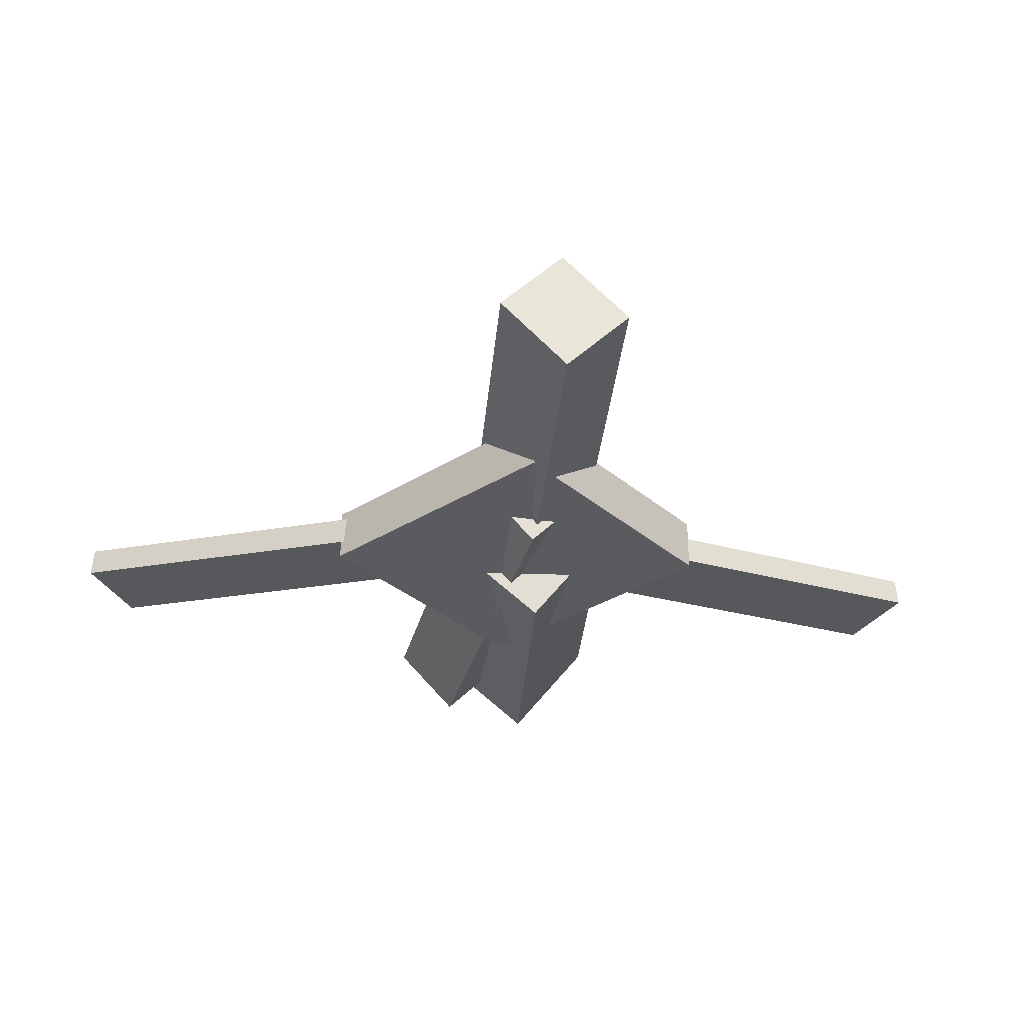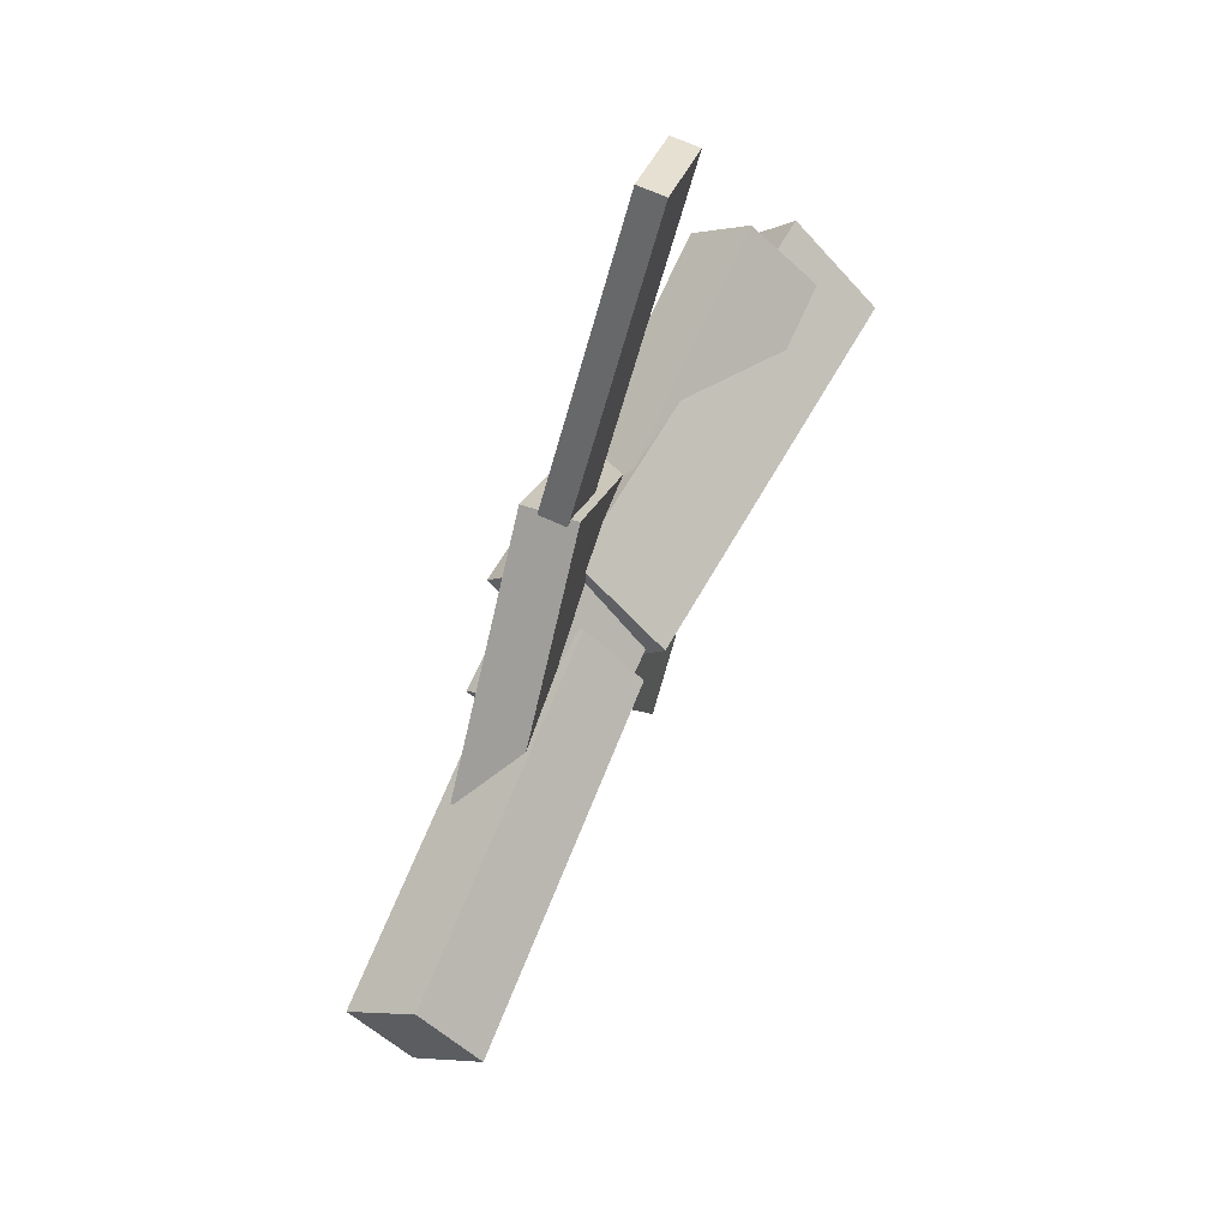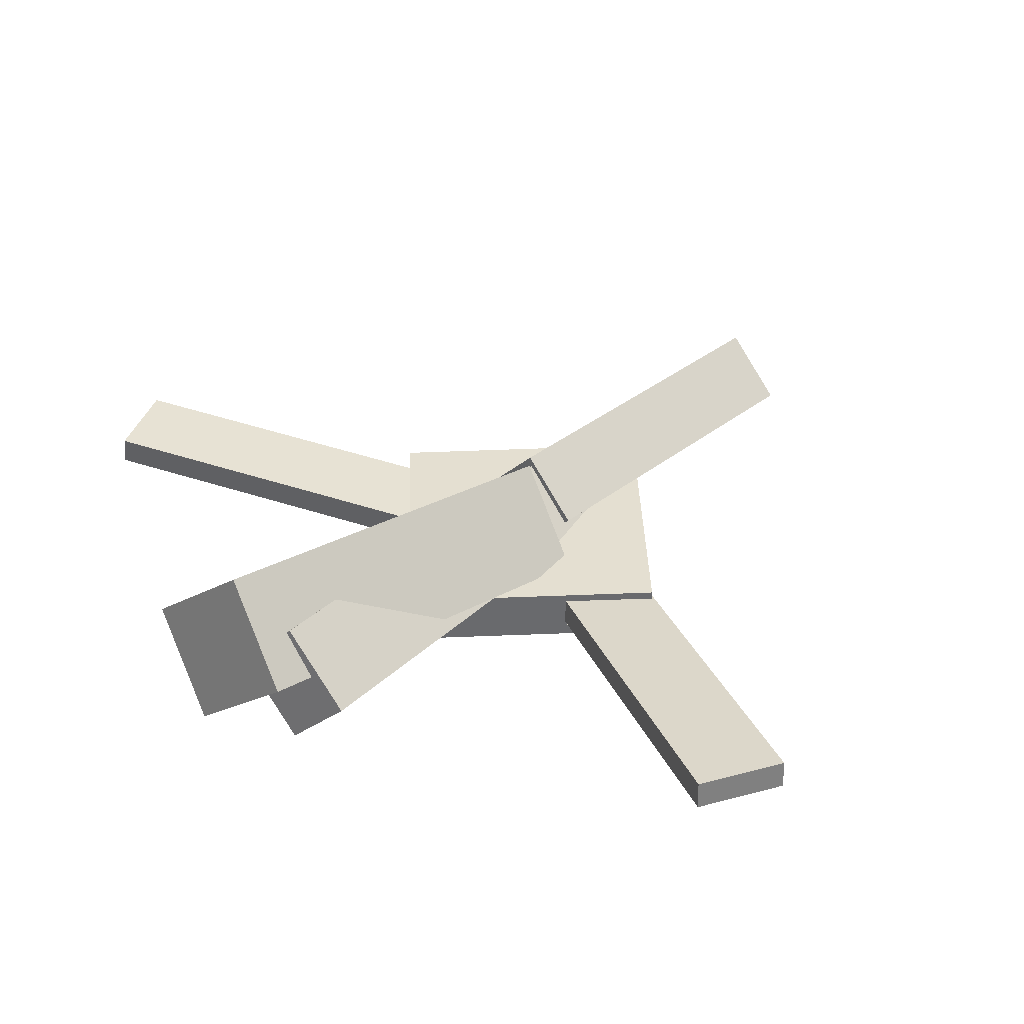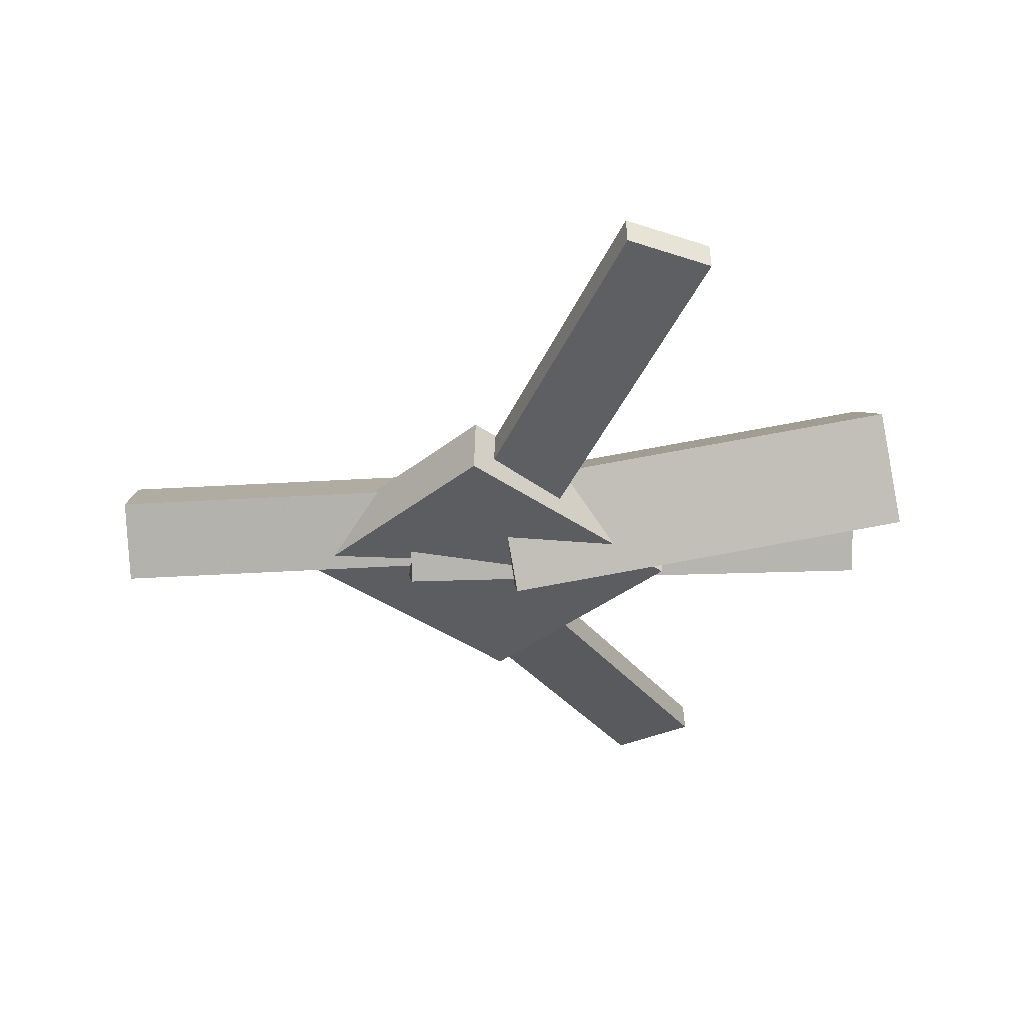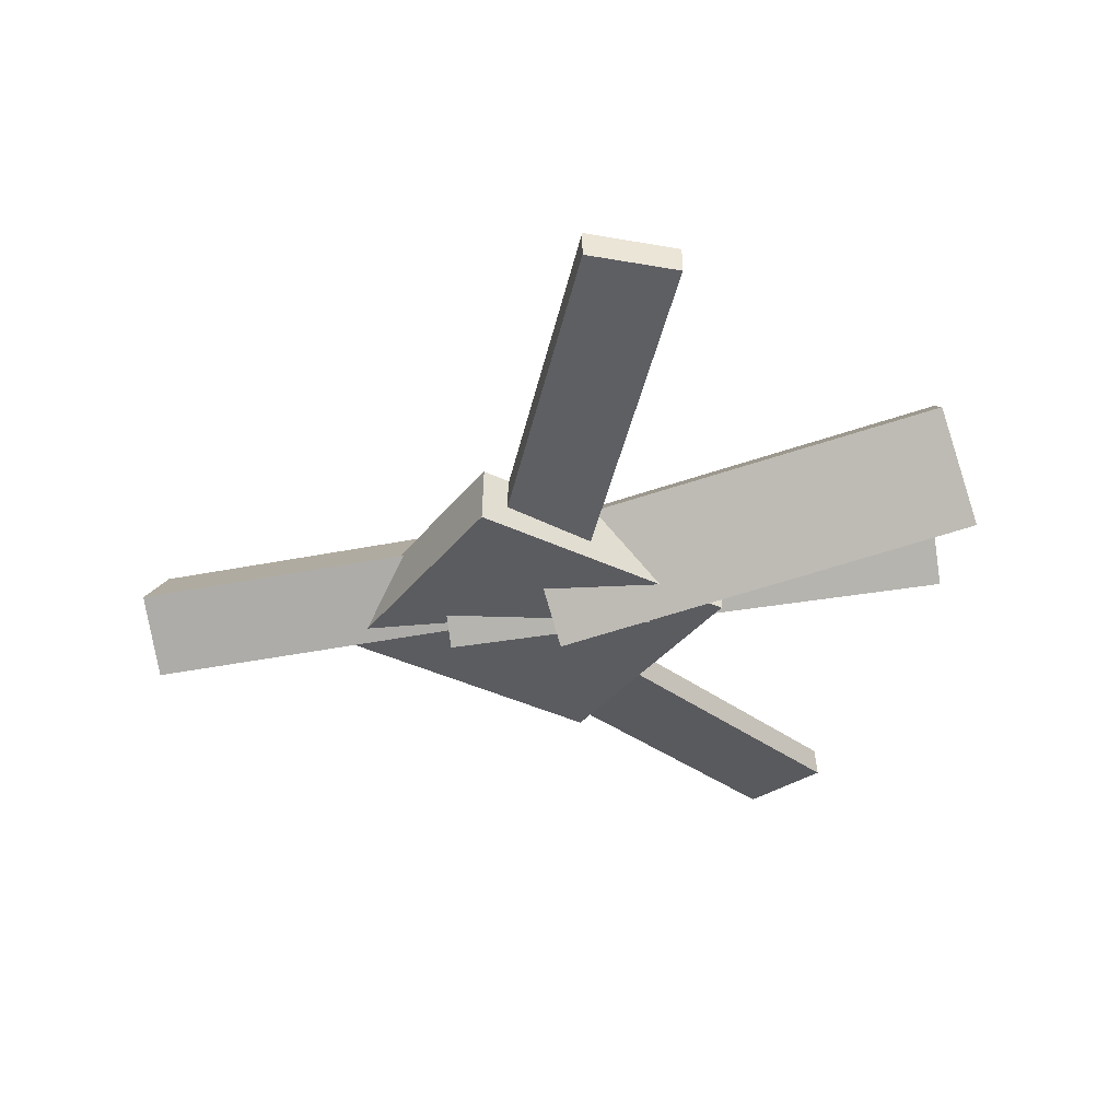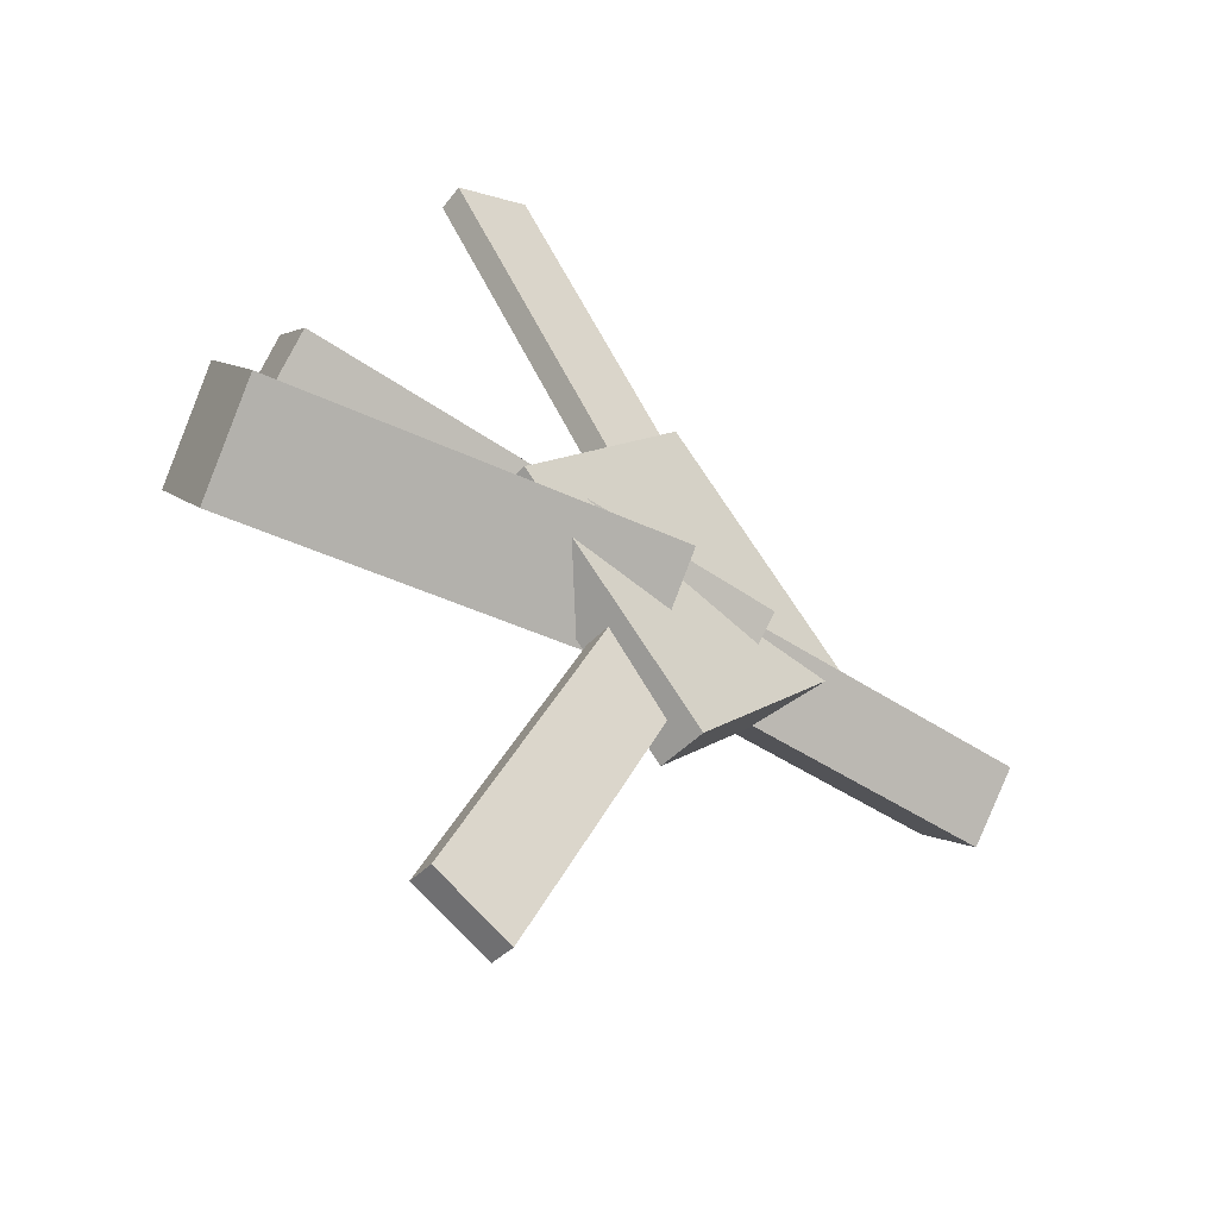
<metadata>
{"format":"obj","ext":"obj","renderer":"f3d","projection":"perspective","resolution":1024,"background":"white","views":[{"elev":-31.6,"azim":83.8,"up":"+Y"},{"elev":64.6,"azim":109.2,"up":"+Z"},{"elev":36.2,"azim":-48.8,"up":"+Y"},{"elev":-35.8,"azim":-179.4,"up":"+Y"},{"elev":-35.6,"azim":-168.7,"up":"+Y"},{"elev":-47.0,"azim":-40.0,"up":"+Z"}]}
</metadata>
<code>
v 0.00922 -0.05737 -0.0688
v -0.005233 -0.1226 -0.01393
v -0.2926 -0.006977 -0.08844
v -0.3071 -0.07217 -0.03357
v 0.01495 0.007711 0.01004
v 0.0005014 -0.05748 0.06491
v -0.2869 0.0581 -0.0096
v -0.3014 -0.007095 0.04527
f 1.0 7.0 5.0
f 1.0 3.0 7.0
f 1.0 4.0 3.0
f 1.0 2.0 4.0
f 3.0 8.0 7.0
f 3.0 4.0 8.0
f 5.0 7.0 8.0
f 5.0 8.0 6.0
f 1.0 5.0 6.0
f 1.0 6.0 2.0
f 2.0 6.0 8.0
f 2.0 8.0 4.0
v -0.09879 -0.05467 0.3473
v -0.09761 -0.03461 0.3458
v -0.1571 -0.05365 0.3157
v -0.1559 -0.03358 0.3142
v 0.03842 -0.08215 0.09313
v 0.0396 -0.06208 0.0916
v -0.01991 -0.08112 0.06153
v -0.01873 -0.06106 0.05999
f 9.0 15.0 13.0
f 9.0 11.0 15.0
f 9.0 12.0 11.0
f 9.0 10.0 12.0
f 11.0 16.0 15.0
f 11.0 12.0 16.0
f 13.0 15.0 16.0
f 13.0 16.0 14.0
f 9.0 13.0 14.0
f 9.0 14.0 10.0
f 10.0 14.0 16.0
f 10.0 16.0 12.0
v -0.2766 -0.07328 0.03211
v 0.07871 -0.105 -0.002292
v -0.2685 -0.02948 0.07543
v 0.08681 -0.06119 0.04102
v -0.277 -0.02465 -0.017
v 0.0783 -0.05636 -0.0514
v -0.2689 0.01916 0.02631
v 0.0864 -0.01255 -0.008088
f 17.0 23.0 21.0
f 17.0 19.0 23.0
f 17.0 20.0 19.0
f 17.0 18.0 20.0
f 19.0 24.0 23.0
f 19.0 20.0 24.0
f 21.0 23.0 24.0
f 21.0 24.0 22.0
f 17.0 21.0 22.0
f 17.0 22.0 18.0
f 18.0 22.0 24.0
f 18.0 24.0 20.0
v 0.3052 -0.05758 -0.04353
v 0.03254 -0.04884 -0.05071
v 0.3055 -0.00914 0.00253
v 0.03288 -0.000409 -0.004652
v 0.3027 -0.09906 0.0001089
v 0.03006 -0.09033 -0.007073
v 0.303 -0.05062 0.04617
v 0.0304 -0.04189 0.03899
f 25.0 31.0 29.0
f 25.0 27.0 31.0
f 25.0 28.0 27.0
f 25.0 26.0 28.0
f 27.0 32.0 31.0
f 27.0 28.0 32.0
f 29.0 31.0 32.0
f 29.0 32.0 30.0
f 25.0 29.0 30.0
f 25.0 30.0 26.0
f 26.0 30.0 32.0
f 26.0 32.0 28.0
v 0.02626 -0.08963 -0.1339
v 0.1571 -0.08595 0.006249
v -0.1202 -0.09292 0.002943
v 0.01065 -0.08923 0.1431
v 0.02529 -0.05063 -0.134
v 0.1562 -0.04695 0.006137
v -0.1212 -0.05392 0.002832
v 0.009668 -0.05023 0.143
f 33.0 39.0 37.0
f 33.0 35.0 39.0
f 33.0 36.0 35.0
f 33.0 34.0 36.0
f 35.0 40.0 39.0
f 35.0 36.0 40.0
f 37.0 39.0 40.0
f 37.0 40.0 38.0
f 33.0 37.0 38.0
f 33.0 38.0 34.0
f 34.0 38.0 40.0
f 34.0 40.0 36.0
v 0.02224 -0.0761 -0.09552
v -0.03692 -0.07724 -0.06976
v -0.08345 -0.05011 -0.337
v -0.1426 -0.05126 -0.3113
v 0.0227 -0.05584 -0.09355
v -0.03646 -0.05699 -0.06778
v -0.08298 -0.02986 -0.3351
v -0.1421 -0.031 -0.3093
f 41.0 47.0 45.0
f 41.0 43.0 47.0
f 41.0 44.0 43.0
f 41.0 42.0 44.0
f 43.0 48.0 47.0
f 43.0 44.0 48.0
f 45.0 47.0 48.0
f 45.0 48.0 46.0
f 41.0 45.0 46.0
f 41.0 46.0 42.0
f 42.0 46.0 48.0
f 42.0 48.0 44.0

</code>
